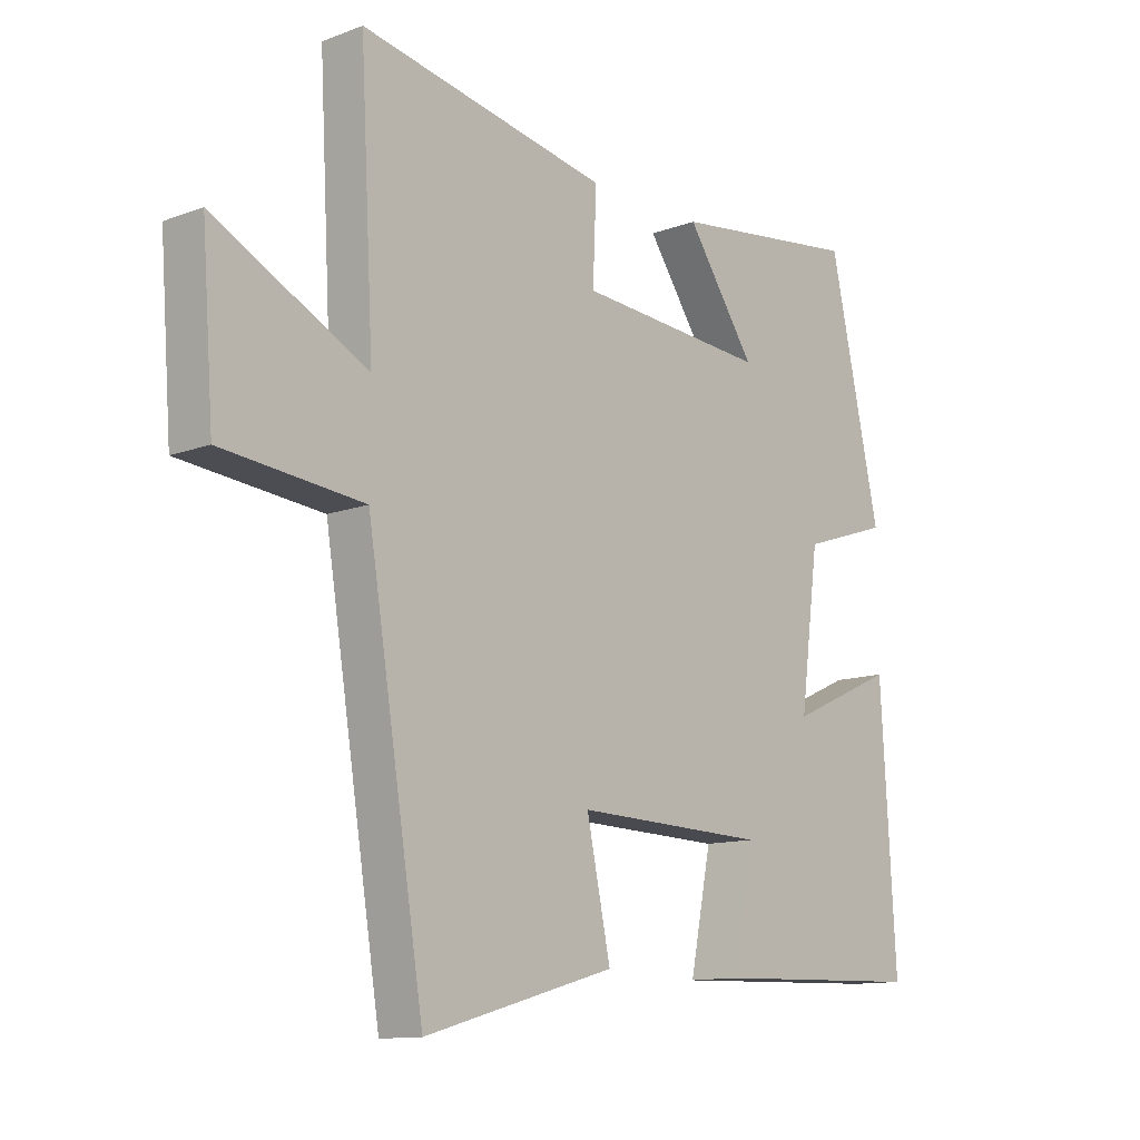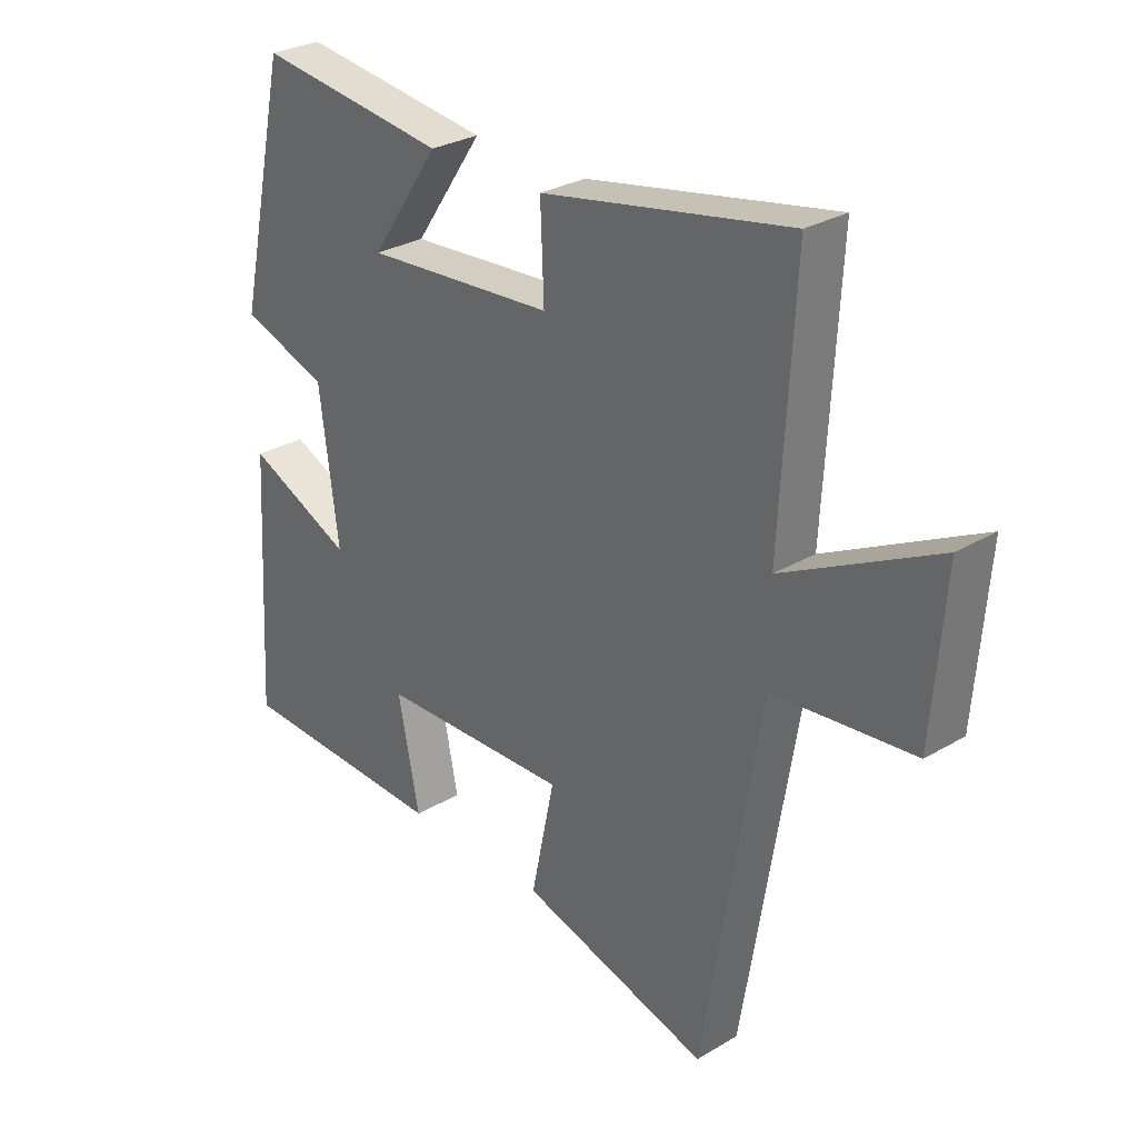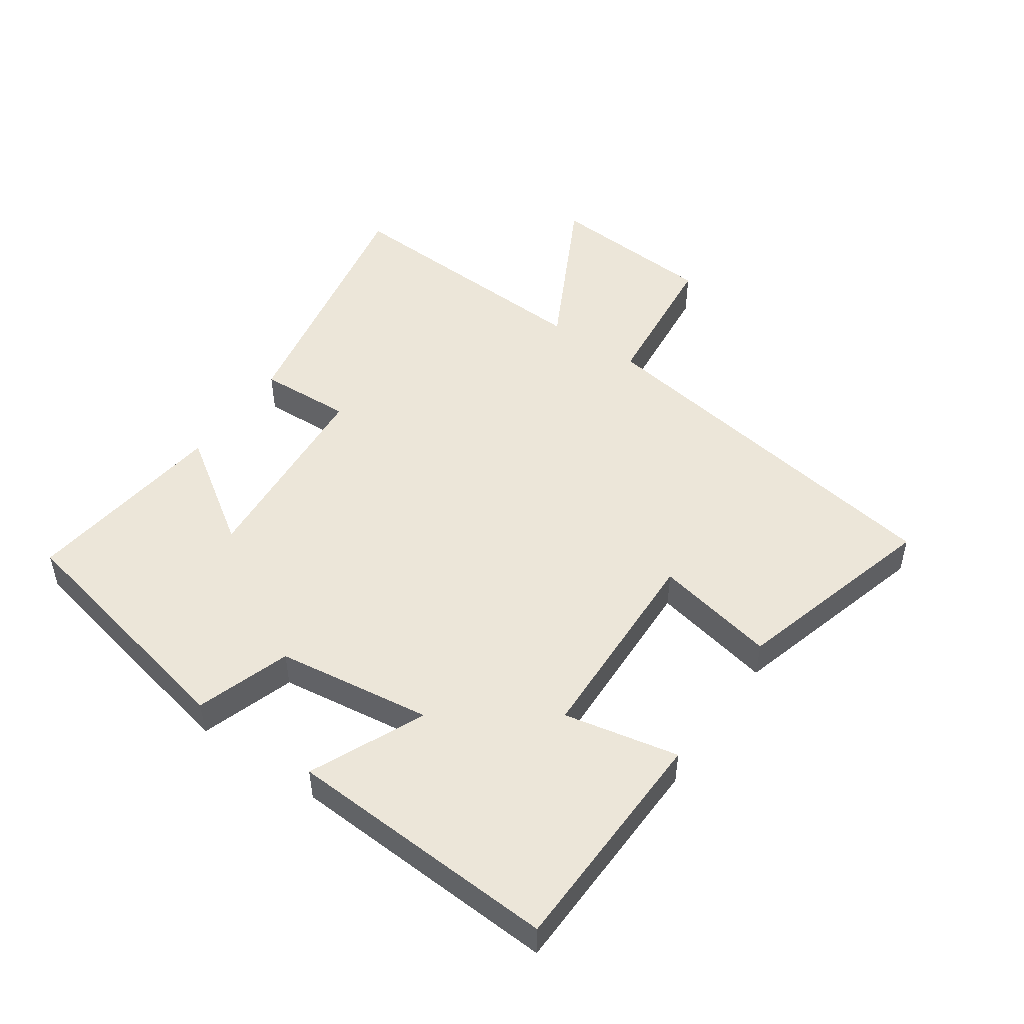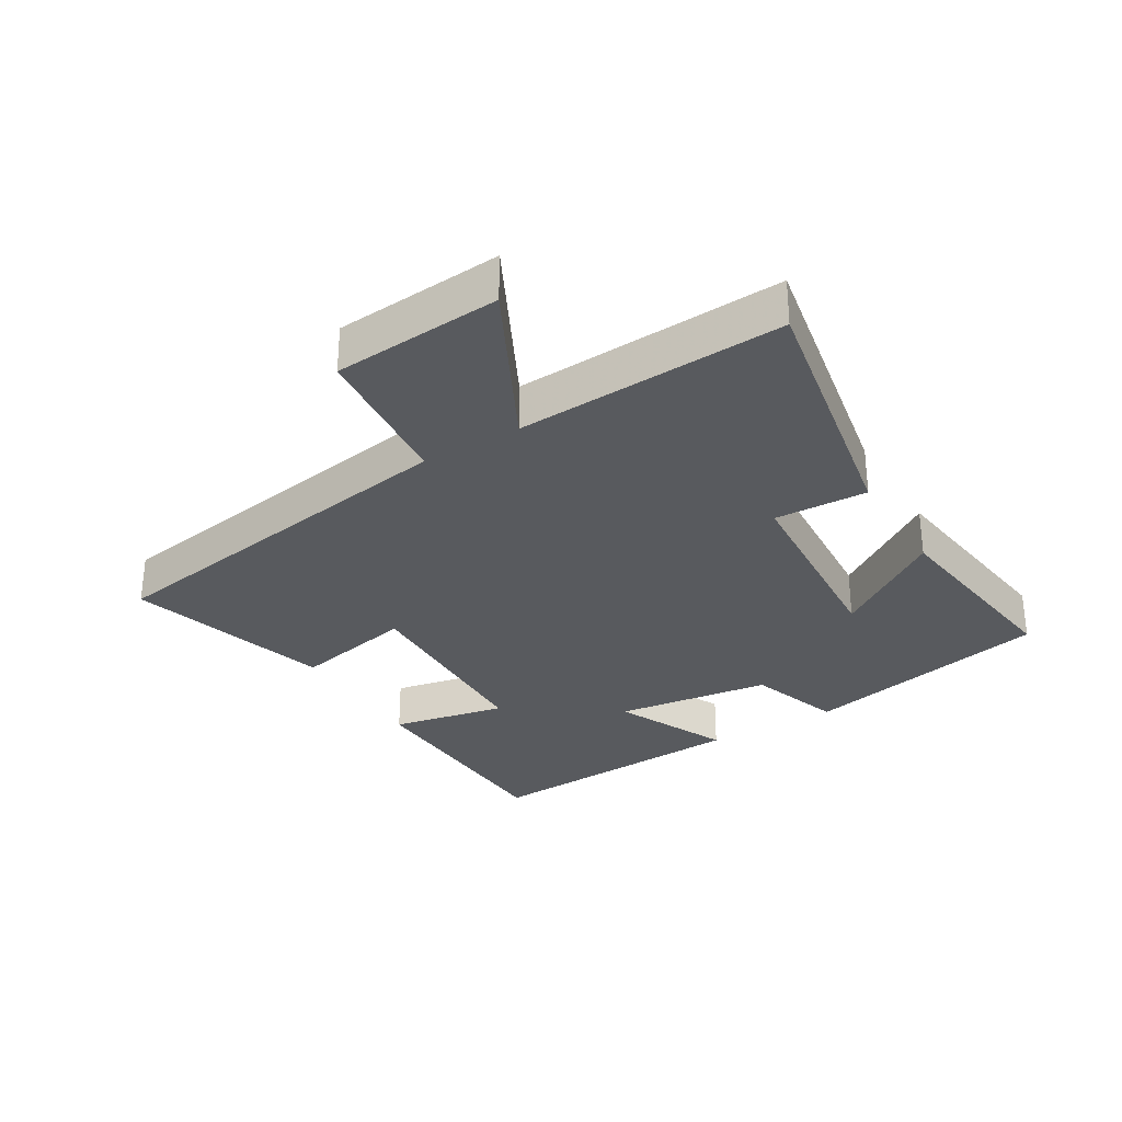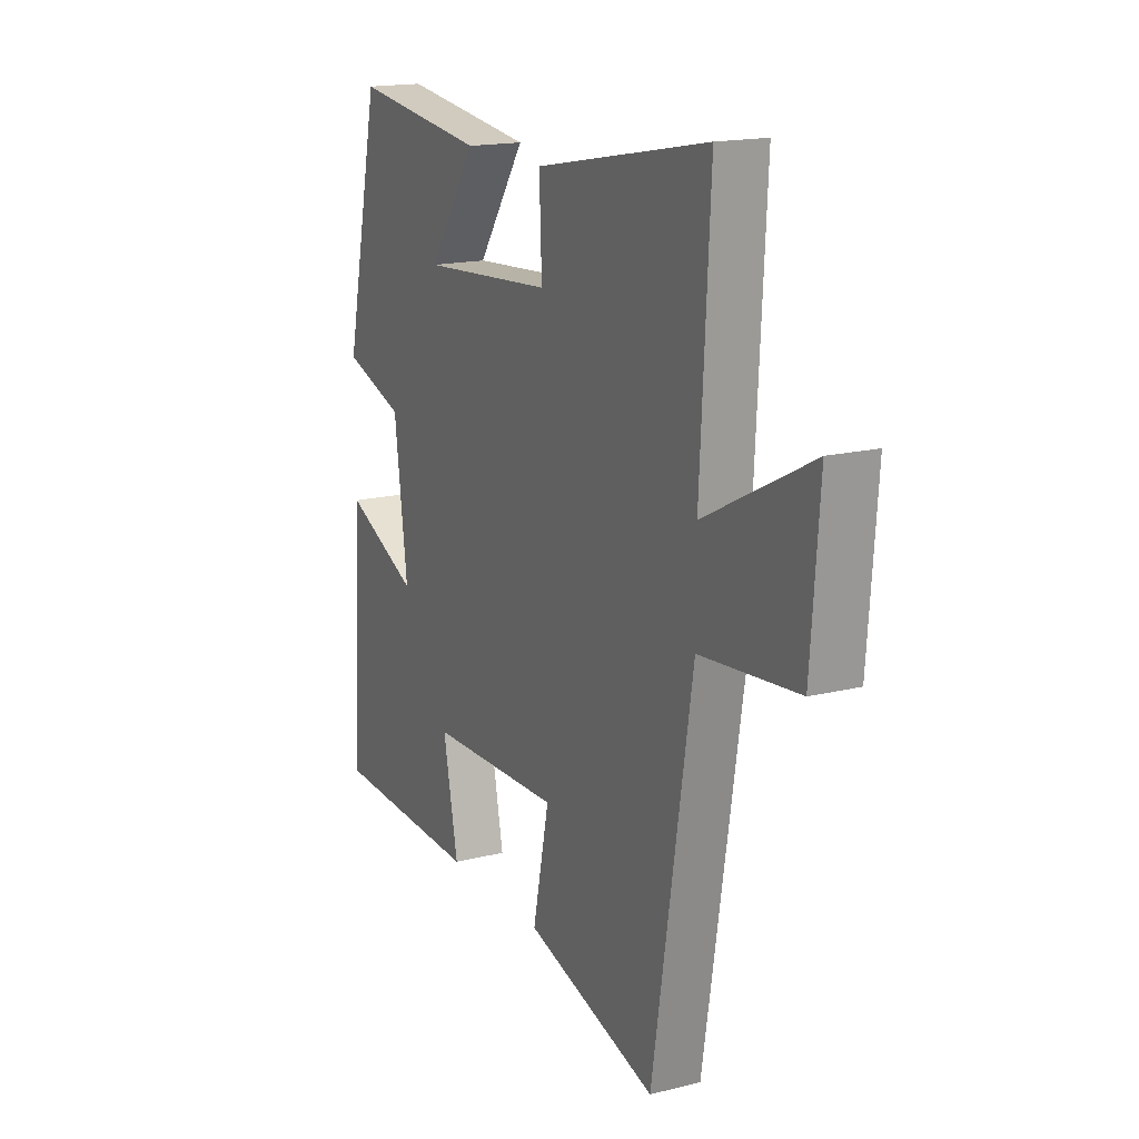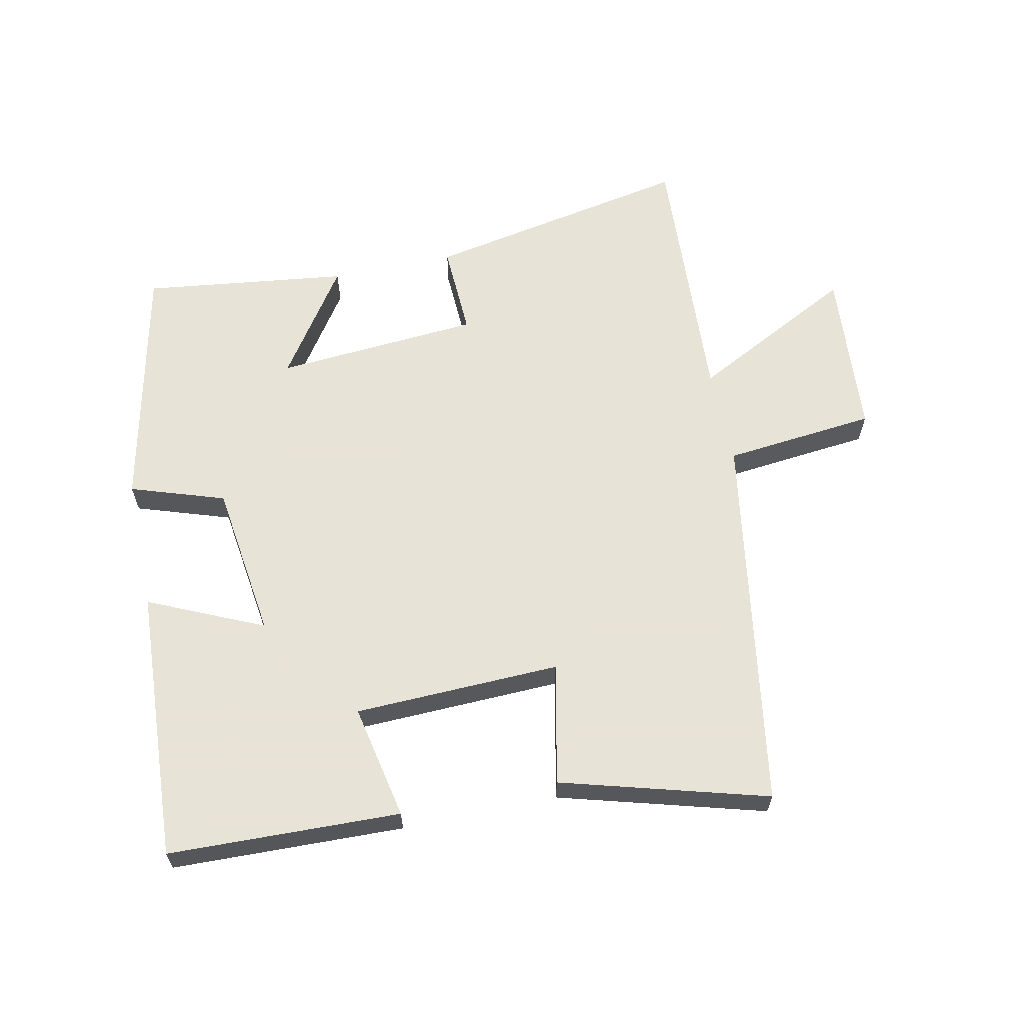
<metadata>
{"format":"obj","ext":"obj","renderer":"f3d","projection":"perspective","resolution":1024,"background":"white","views":[{"elev":-12.1,"azim":-48.4,"up":"+Z"},{"elev":28.9,"azim":-131.5,"up":"+Z"},{"elev":49.4,"azim":124.5,"up":"+Y"},{"elev":-30.5,"azim":-58.8,"up":"+Y"},{"elev":16.8,"azim":-116.7,"up":"+Z"},{"elev":62.6,"azim":168.1,"up":"+Y"}]}
</metadata>
<code>
v 0.414 0.07 0.541
v 0.5 0.07 0.15
v 0.353 0.07 0.101
v 0.321 0.07 -0.143
v 0.5 0.07 -0.062
v 0.525 0.07 -0.489
v 0.163 0.07 -0.5
v 0.199 0.07 -0.32
v -0.123 0.07 -0.31
v -0.083 0.07 -0.5
v -0.404 0.07 -0.591
v -0.5 0.07 0.004
v -0.737 0.07 0.028
v -0.757 0.07 0.292
v -0.5 0.07 0.16
v -0.523 0.07 0.58
v -0.105 0.07 0.5
v -0.111 0.07 0.354
v 0.209 0.07 0.33
v 0.093 0.07 0.5
v 0.414 0 0.541
v 0.5 0 0.15
v 0.353 0 0.101
v 0.321 0 -0.143
v 0.5 0 -0.062
v 0.525 0 -0.489
v 0.163 0 -0.5
v 0.199 0 -0.32
v -0.123 0 -0.31
v -0.083 0 -0.5
v -0.404 0 -0.591
v -0.5 0 0.004
v -0.737 0 0.028
v -0.757 0 0.292
v -0.5 0 0.16
v -0.523 0 0.58
v -0.105 0 0.5
v -0.111 0 0.354
v 0.209 0 0.33
v 0.093 0 0.5
f 19 20 1 2
f 18 19 2 3
f 15 16 17 18
f 15 18 3 4
f 12 13 14 15
f 11 12 15
f 10 11 15
f 9 10 15
f 8 9 15 4
f 6 7 8
f 5 6 8
f 4 5 8
f 22 21 40 39
f 23 22 39 38
f 38 37 36 35
f 24 23 38 35
f 35 34 33 32
f 35 32 31
f 35 31 30
f 35 30 29
f 24 35 29 28
f 28 27 26
f 28 26 25
f 28 25 24
f 1 21 22 2
f 2 22 23 3
f 3 23 24 4
f 4 24 25 5
f 5 25 26 6
f 6 26 27 7
f 7 27 28 8
f 8 28 29 9
f 9 29 30 10
f 10 30 31 11
f 11 31 32 12
f 12 32 33 13
f 13 33 34 14
f 14 34 35 15
f 15 35 36 16
f 16 36 37 17
f 17 37 38 18
f 18 38 39 19
f 19 39 40 20
f 20 40 21 1

</code>
